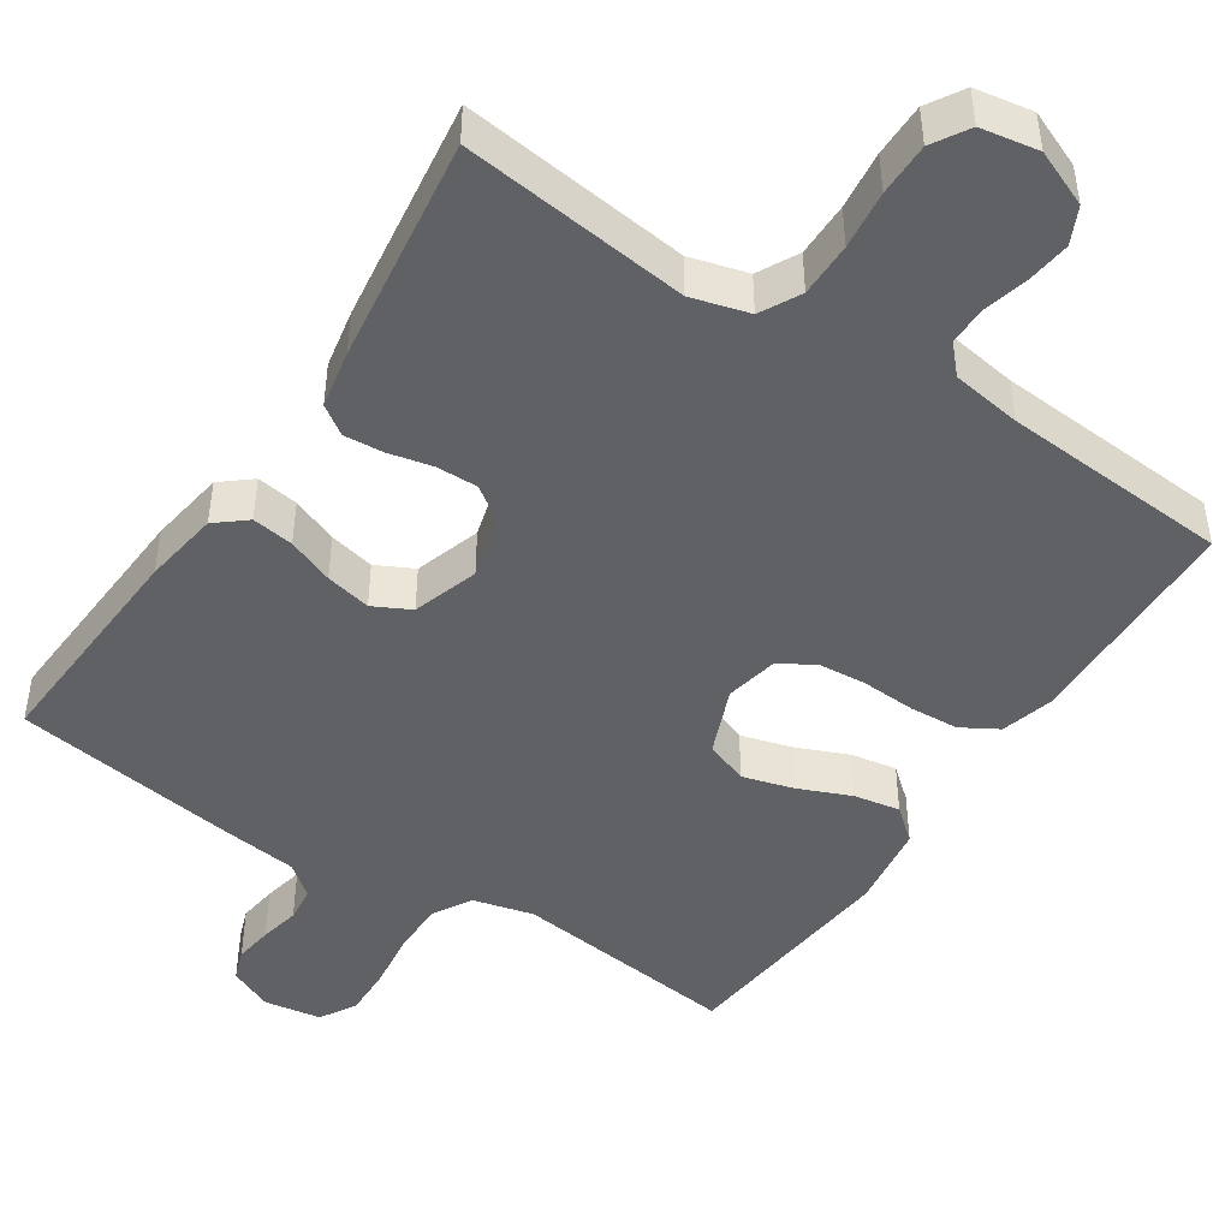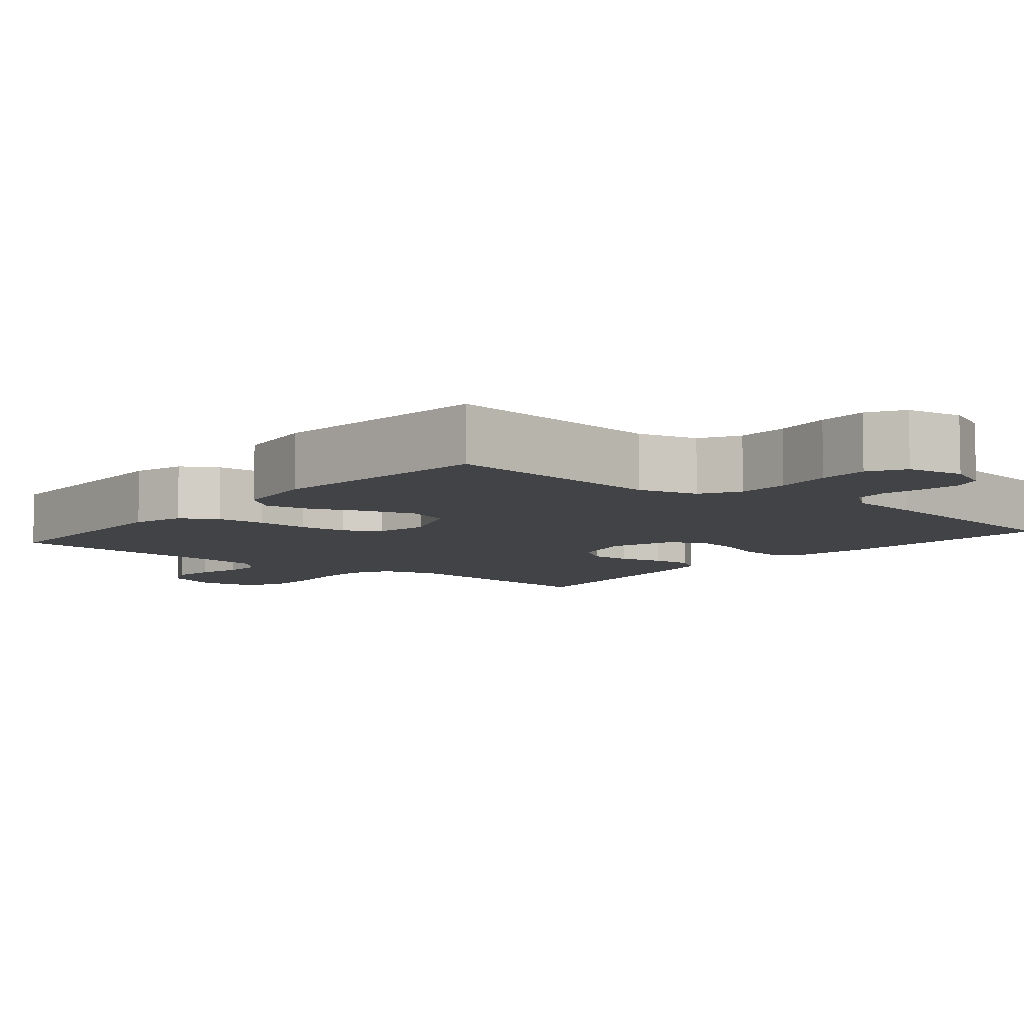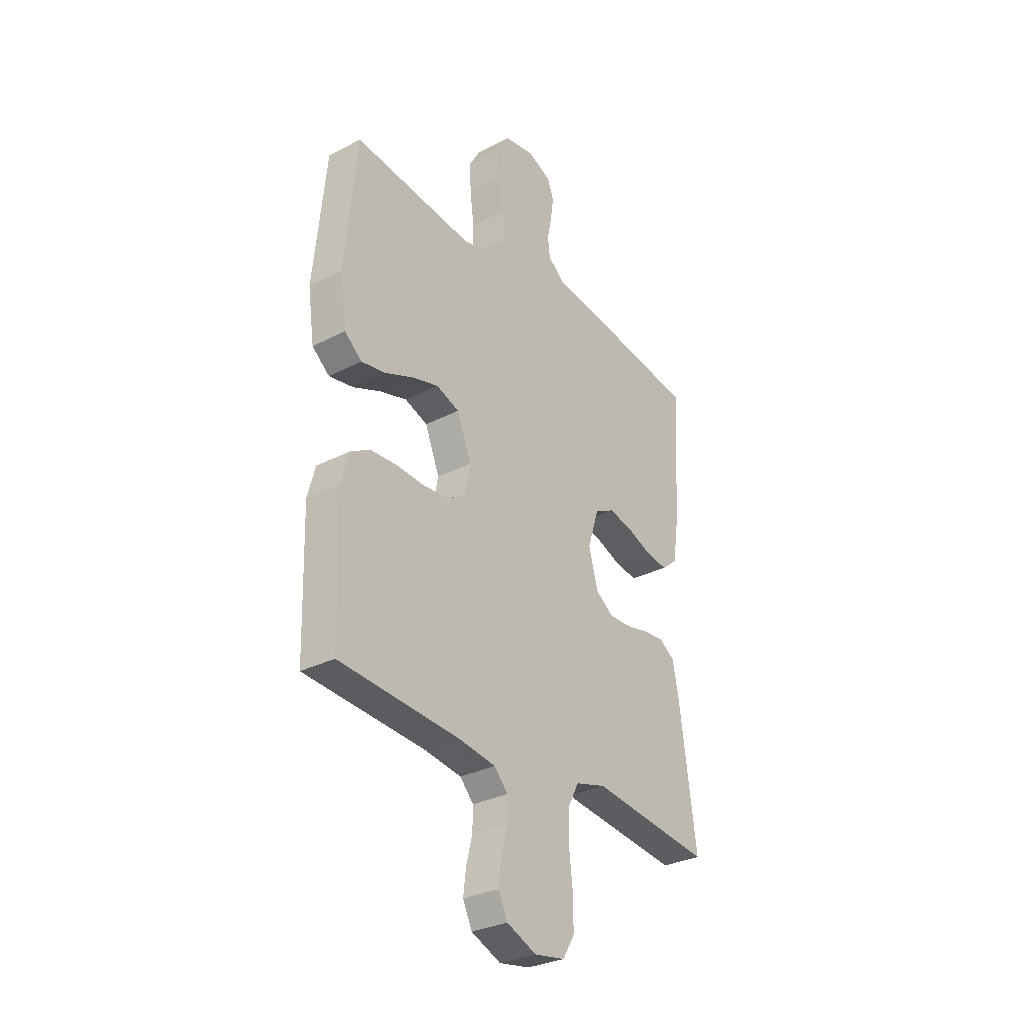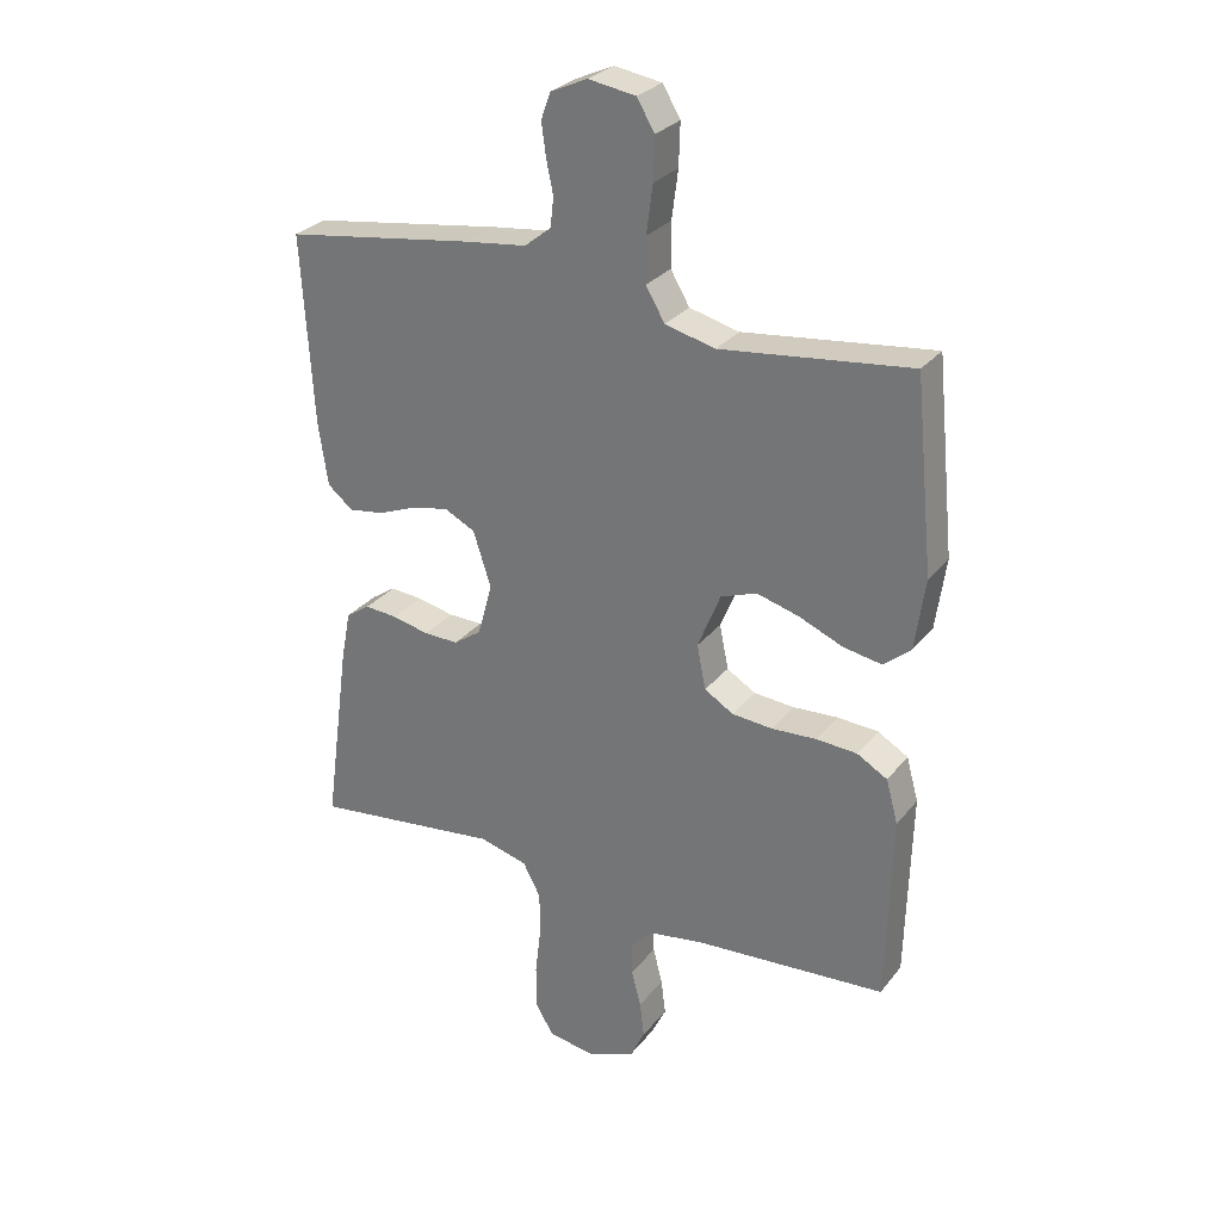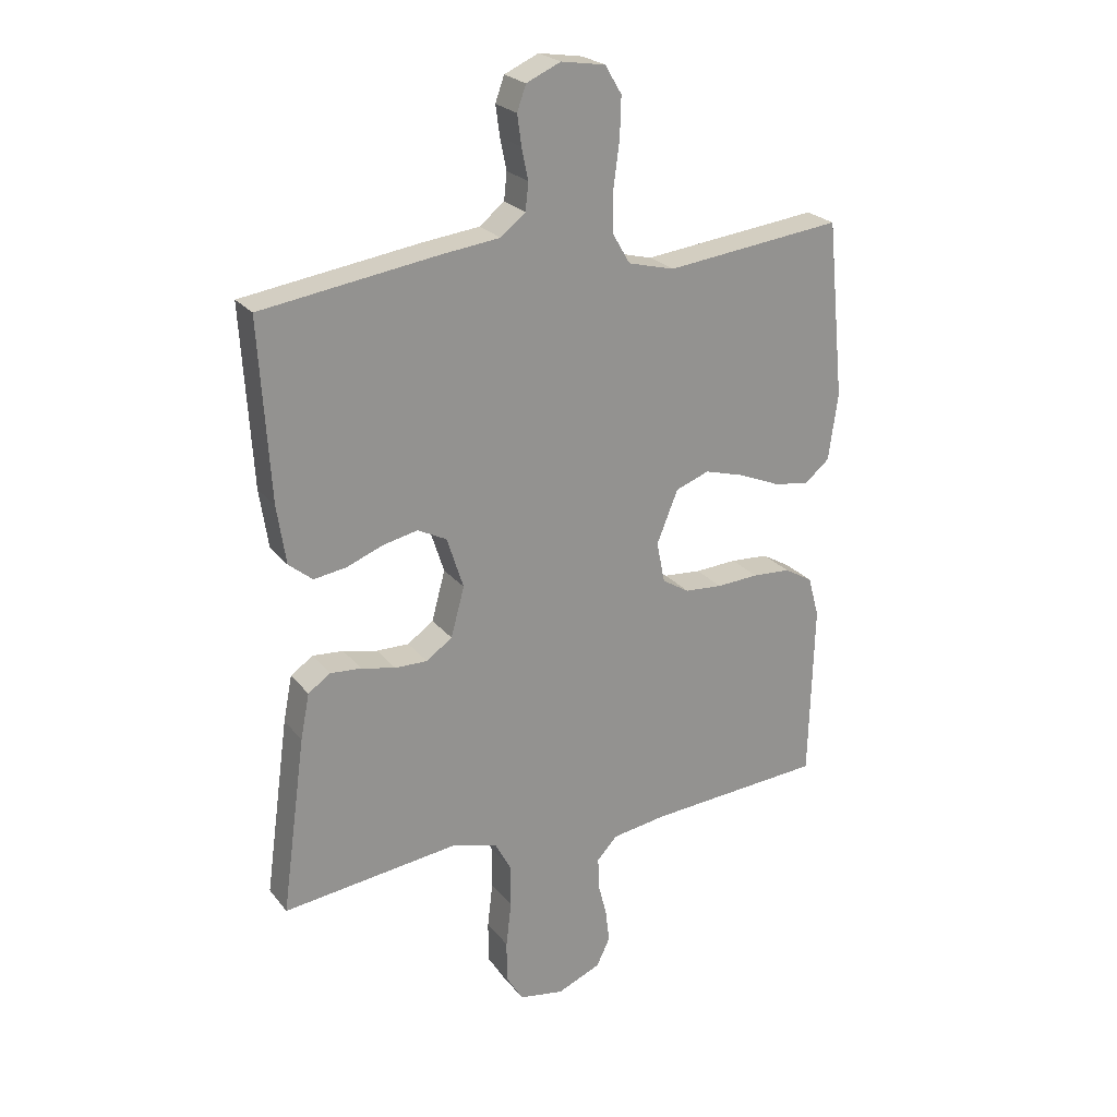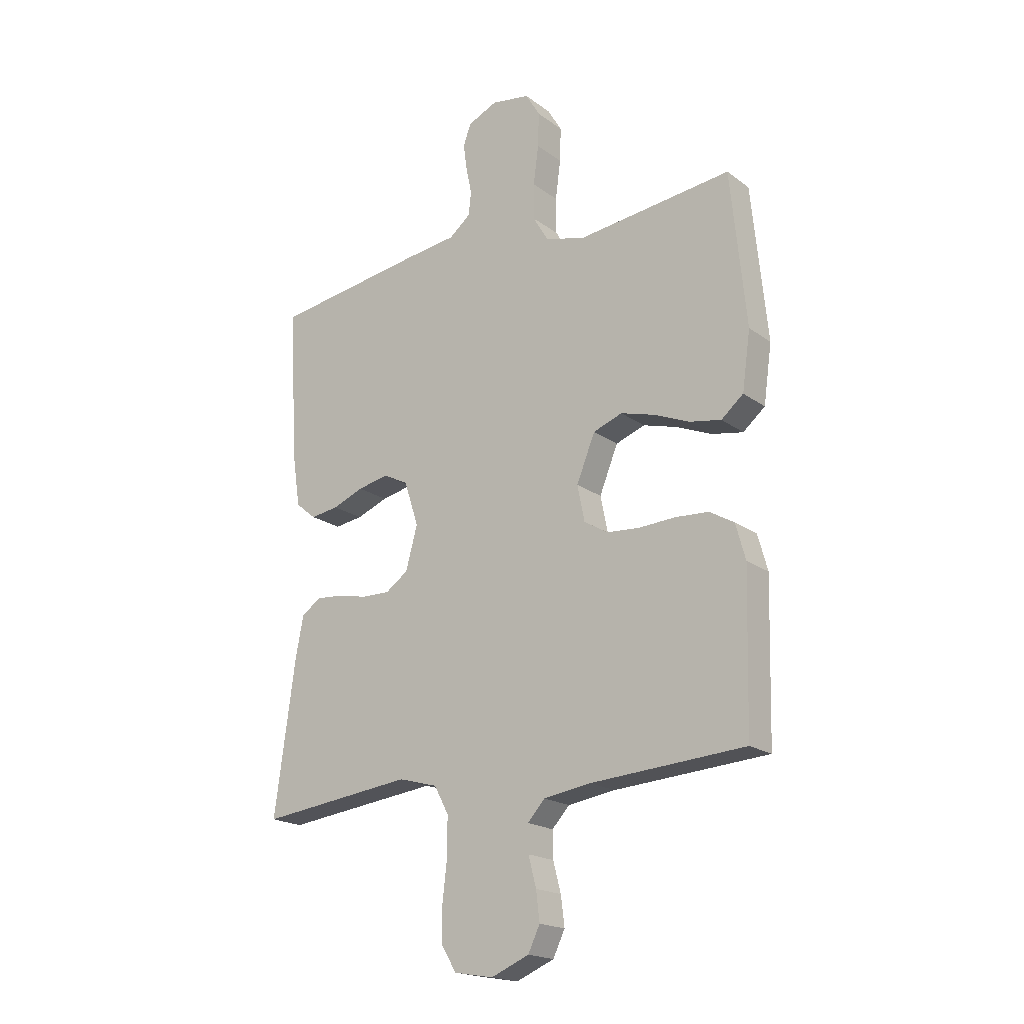
<metadata>
{"format":"obj","ext":"obj","renderer":"f3d","projection":"perspective","resolution":1024,"background":"white","views":[{"elev":-46.2,"azim":146.6,"up":"+Y"},{"elev":-7.4,"azim":-39.5,"up":"+Y"},{"elev":-30.6,"azim":-53.2,"up":"+Z"},{"elev":28.5,"azim":-149.7,"up":"+Z"},{"elev":23.8,"azim":151.5,"up":"+Z"},{"elev":-19.2,"azim":-143.3,"up":"+Z"}]}
</metadata>
<code>
v -0.5 0.07 0.5
v -0.2 0.07 0.465
v -0.121 0.07 0.485
v -0.091 0.07 0.536
v -0.091 0.07 0.606
v -0.101 0.07 0.682
v -0.103 0.07 0.749
v -0.075 0.07 0.796
v 0 0.07 0.808
v 0.058 0.07 0.782
v 0.073 0.07 0.74
v 0.066 0.07 0.689
v 0.055 0.07 0.636
v 0.06 0.07 0.59
v 0.102 0.07 0.556
v 0.2 0.07 0.544
v 0.5 0.07 0.5
v 0.482 0.07 0.2
v 0.467 0.07 0.1
v 0.427 0.07 0.067
v 0.372 0.07 0.075
v 0.311 0.07 0.099
v 0.251 0.07 0.112
v 0.202 0.07 0.087
v 0.174 0.07 0
v 0.197 0.07 -0.084
v 0.241 0.07 -0.115
v 0.296 0.07 -0.114
v 0.354 0.07 -0.101
v 0.406 0.07 -0.097
v 0.444 0.07 -0.123
v 0.459 0.07 -0.2
v 0.5 0.07 -0.5
v 0.2 0.07 -0.464
v 0.124 0.07 -0.485
v 0.096 0.07 -0.538
v 0.096 0.07 -0.61
v 0.105 0.07 -0.687
v 0.105 0.07 -0.757
v 0.076 0.07 -0.805
v 0 0.07 -0.818
v -0.074 0.07 -0.787
v -0.097 0.07 -0.739
v -0.09 0.07 -0.682
v -0.075 0.07 -0.624
v -0.074 0.07 -0.572
v -0.108 0.07 -0.535
v -0.2 0.07 -0.521
v -0.5 0.07 -0.5
v -0.508 0.07 -0.2
v -0.489 0.07 -0.131
v -0.441 0.07 -0.103
v -0.376 0.07 -0.099
v -0.305 0.07 -0.103
v -0.241 0.07 -0.098
v -0.195 0.07 -0.07
v -0.181 0.07 0
v -0.217 0.07 0.089
v -0.274 0.07 0.11
v -0.341 0.07 0.091
v -0.41 0.07 0.062
v -0.471 0.07 0.051
v -0.514 0.07 0.087
v -0.53 0.07 0.2
v -0.5 0 0.5
v -0.2 0 0.465
v -0.121 0 0.485
v -0.091 0 0.536
v -0.091 0 0.606
v -0.101 0 0.682
v -0.103 0 0.749
v -0.075 0 0.796
v 0 0 0.808
v 0.058 0 0.782
v 0.073 0 0.74
v 0.066 0 0.689
v 0.055 0 0.636
v 0.06 0 0.59
v 0.102 0 0.556
v 0.2 0 0.544
v 0.5 0 0.5
v 0.482 0 0.2
v 0.467 0 0.1
v 0.427 0 0.067
v 0.372 0 0.075
v 0.311 0 0.099
v 0.251 0 0.112
v 0.202 0 0.087
v 0.174 0 0
v 0.197 0 -0.084
v 0.241 0 -0.115
v 0.296 0 -0.114
v 0.354 0 -0.101
v 0.406 0 -0.097
v 0.444 0 -0.123
v 0.459 0 -0.2
v 0.5 0 -0.5
v 0.2 0 -0.464
v 0.124 0 -0.485
v 0.096 0 -0.538
v 0.096 0 -0.61
v 0.105 0 -0.687
v 0.105 0 -0.757
v 0.076 0 -0.805
v 0 0 -0.818
v -0.074 0 -0.787
v -0.097 0 -0.739
v -0.09 0 -0.682
v -0.075 0 -0.624
v -0.074 0 -0.572
v -0.108 0 -0.535
v -0.2 0 -0.521
v -0.5 0 -0.5
v -0.508 0 -0.2
v -0.489 0 -0.131
v -0.441 0 -0.103
v -0.376 0 -0.099
v -0.305 0 -0.103
v -0.241 0 -0.098
v -0.195 0 -0.07
v -0.181 0 0
v -0.217 0 0.089
v -0.274 0 0.11
v -0.341 0 0.091
v -0.41 0 0.062
v -0.471 0 0.051
v -0.514 0 0.087
v -0.53 0 0.2
f 63 64 1 2
f 60 61 62 63
f 59 60 63 2
f 58 59 2 3
f 57 58 3 4
f 51 52 53 54
f 51 54 55
f 48 49 50 51
f 47 48 51 55
f 46 47 55 56
f 42 43 44 45
f 42 45 46
f 41 42 46
f 37 38 39 40
f 36 37 40 41
f 31 32 33 34
f 31 34 35
f 28 29 30 31
f 27 28 31 35
f 26 27 35 36
f 19 20 21 22
f 19 22 23
f 18 19 23
f 15 16 17 18
f 14 15 18 23
f 10 11 12 13
f 8 9 10 13
f 8 13 14
f 5 6 7 8
f 4 5 8 14
f 57 4 14 23
f 25 26 36 41
f 25 41 46 56
f 56 57 23 24
f 24 25 56
f 66 65 128 127
f 127 126 125 124
f 66 127 124 123
f 67 66 123 122
f 68 67 122 121
f 118 117 116 115
f 119 118 115
f 115 114 113 112
f 119 115 112 111
f 120 119 111 110
f 109 108 107 106
f 110 109 106
f 110 106 105
f 104 103 102 101
f 105 104 101 100
f 98 97 96 95
f 99 98 95
f 95 94 93 92
f 99 95 92 91
f 100 99 91 90
f 86 85 84 83
f 87 86 83
f 87 83 82
f 82 81 80 79
f 87 82 79 78
f 77 76 75 74
f 77 74 73 72
f 78 77 72
f 72 71 70 69
f 78 72 69 68
f 87 78 68 121
f 105 100 90 89
f 120 110 105 89
f 88 87 121 120
f 120 89 88
f 1 65 66 2
f 2 66 67 3
f 3 67 68 4
f 4 68 69 5
f 5 69 70 6
f 6 70 71 7
f 7 71 72 8
f 8 72 73 9
f 9 73 74 10
f 10 74 75 11
f 11 75 76 12
f 12 76 77 13
f 13 77 78 14
f 14 78 79 15
f 15 79 80 16
f 16 80 81 17
f 17 81 82 18
f 18 82 83 19
f 19 83 84 20
f 20 84 85 21
f 21 85 86 22
f 22 86 87 23
f 23 87 88 24
f 24 88 89 25
f 25 89 90 26
f 26 90 91 27
f 27 91 92 28
f 28 92 93 29
f 29 93 94 30
f 30 94 95 31
f 31 95 96 32
f 32 96 97 33
f 33 97 98 34
f 34 98 99 35
f 35 99 100 36
f 36 100 101 37
f 37 101 102 38
f 38 102 103 39
f 39 103 104 40
f 40 104 105 41
f 41 105 106 42
f 42 106 107 43
f 43 107 108 44
f 44 108 109 45
f 45 109 110 46
f 46 110 111 47
f 47 111 112 48
f 48 112 113 49
f 49 113 114 50
f 50 114 115 51
f 51 115 116 52
f 52 116 117 53
f 53 117 118 54
f 54 118 119 55
f 55 119 120 56
f 56 120 121 57
f 57 121 122 58
f 58 122 123 59
f 59 123 124 60
f 60 124 125 61
f 61 125 126 62
f 62 126 127 63
f 63 127 128 64
f 64 128 65 1

</code>
